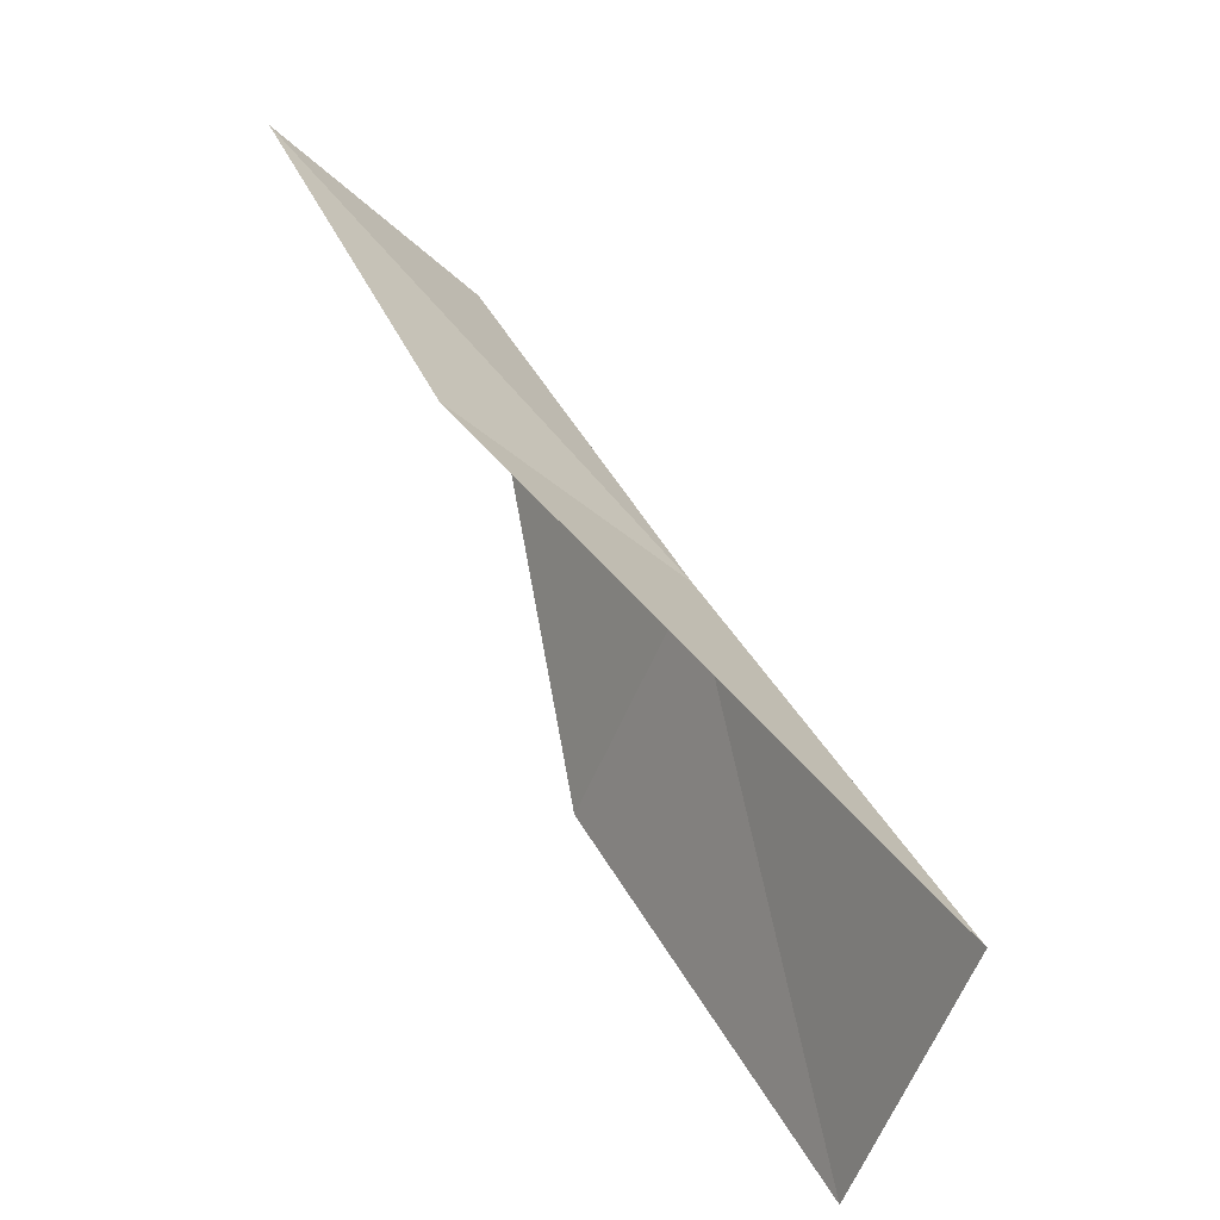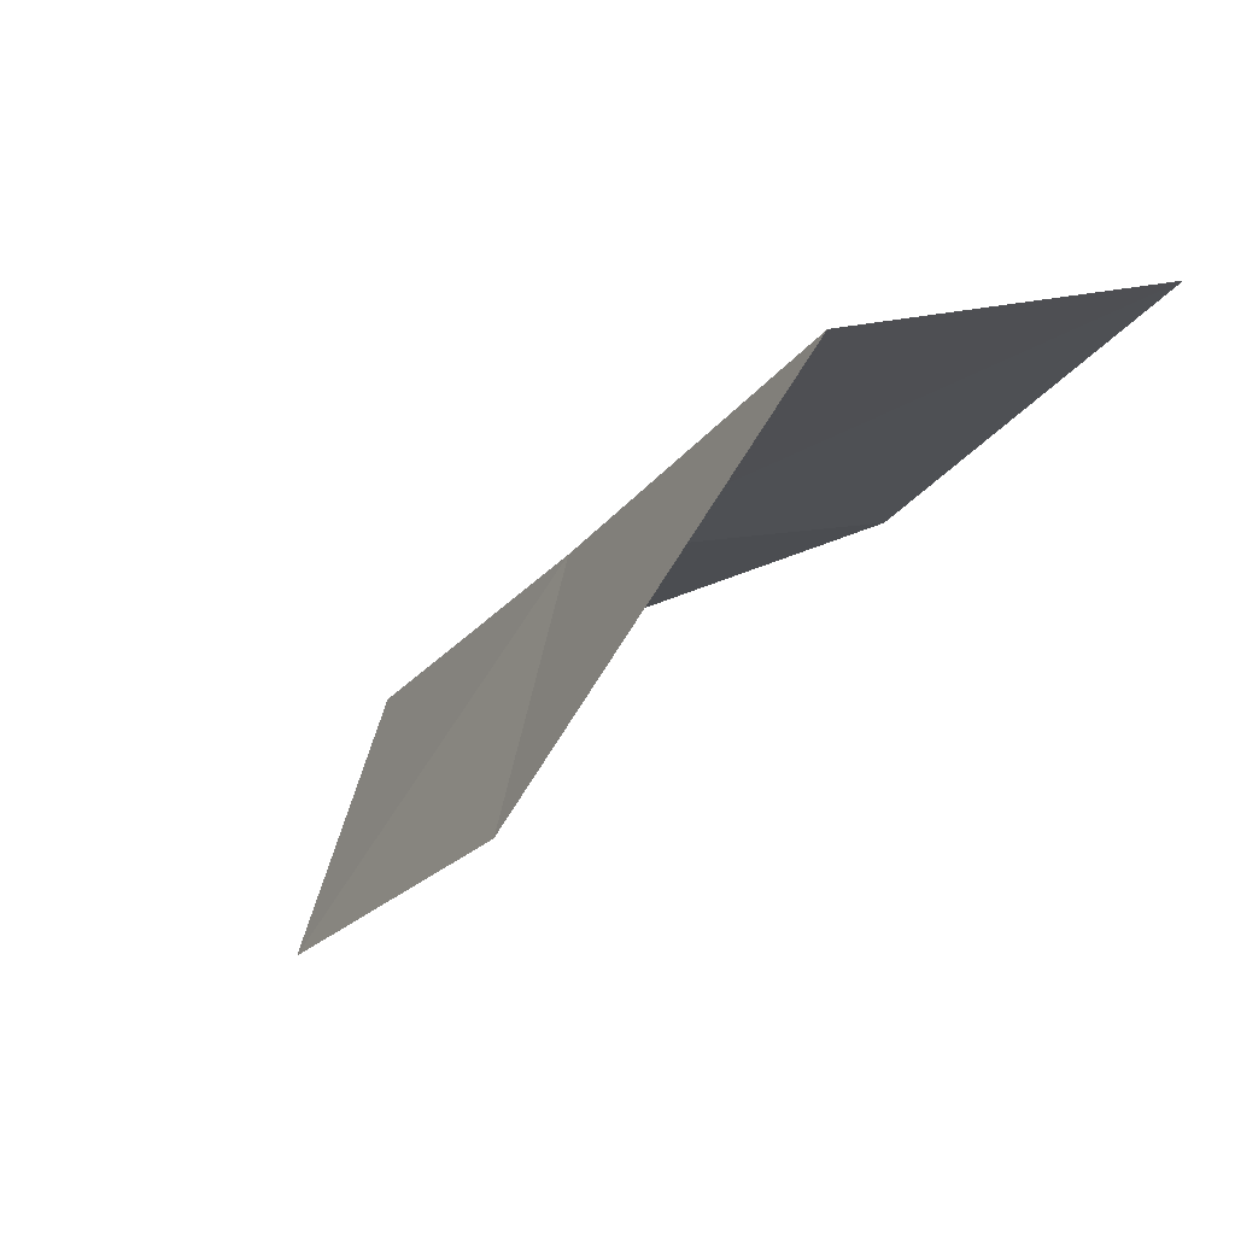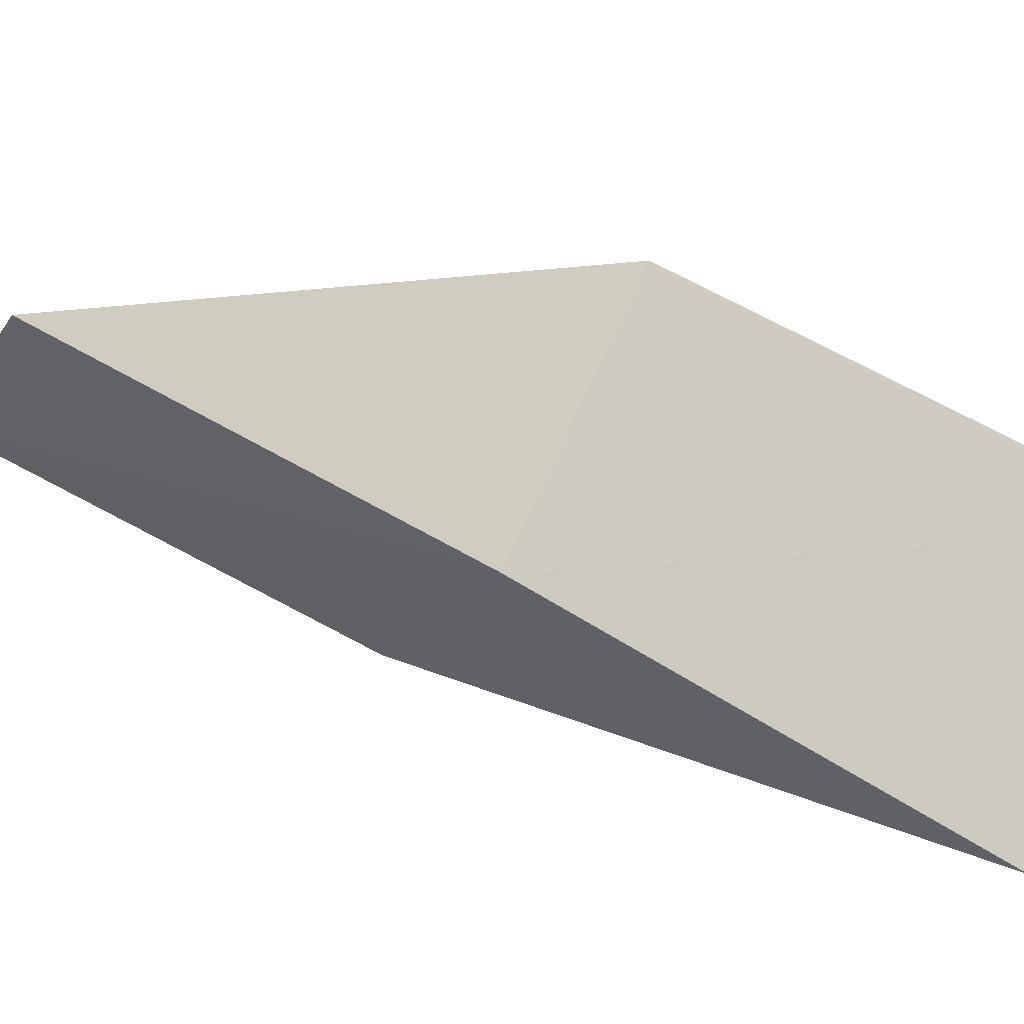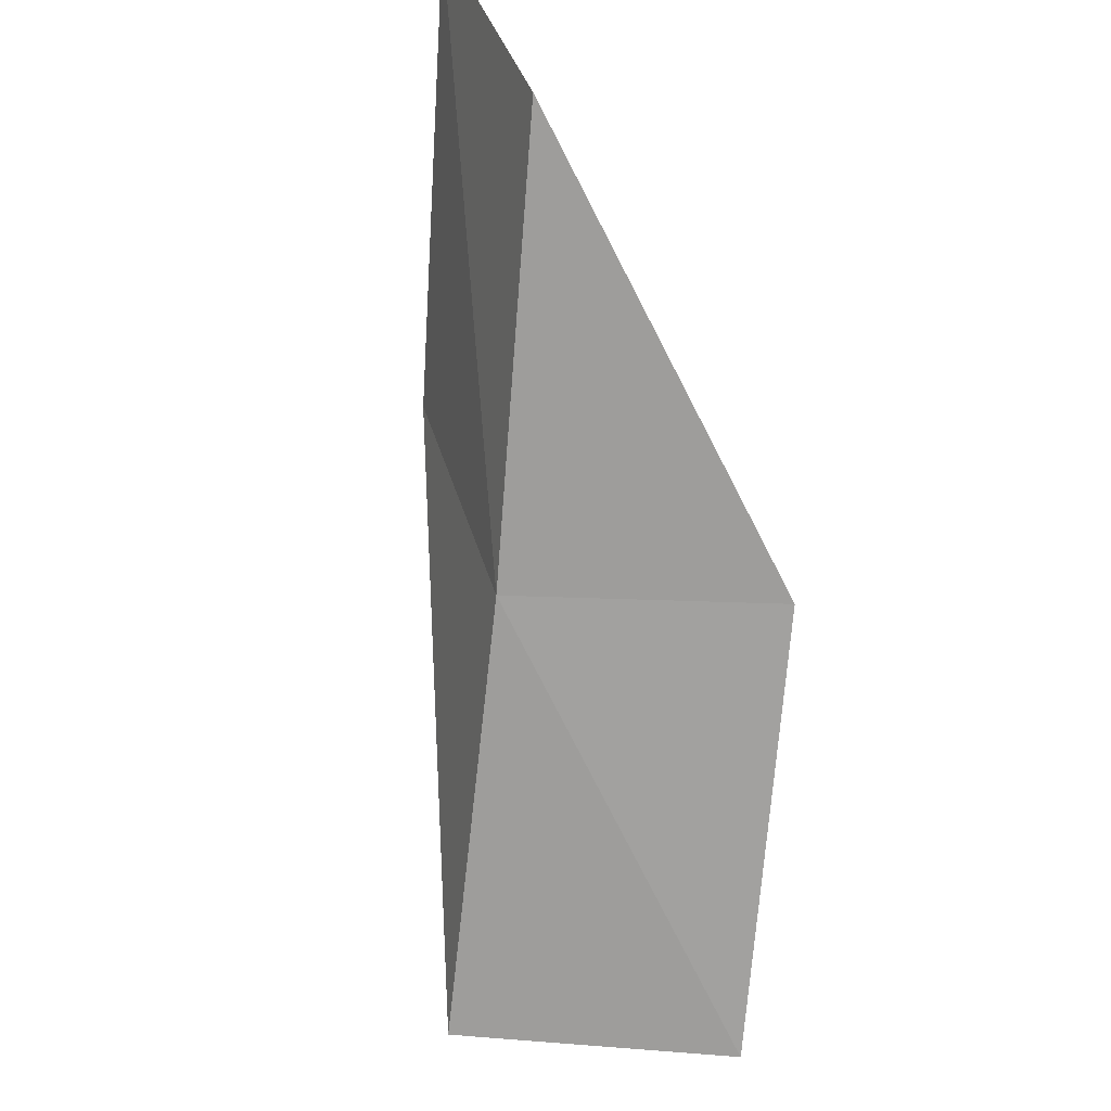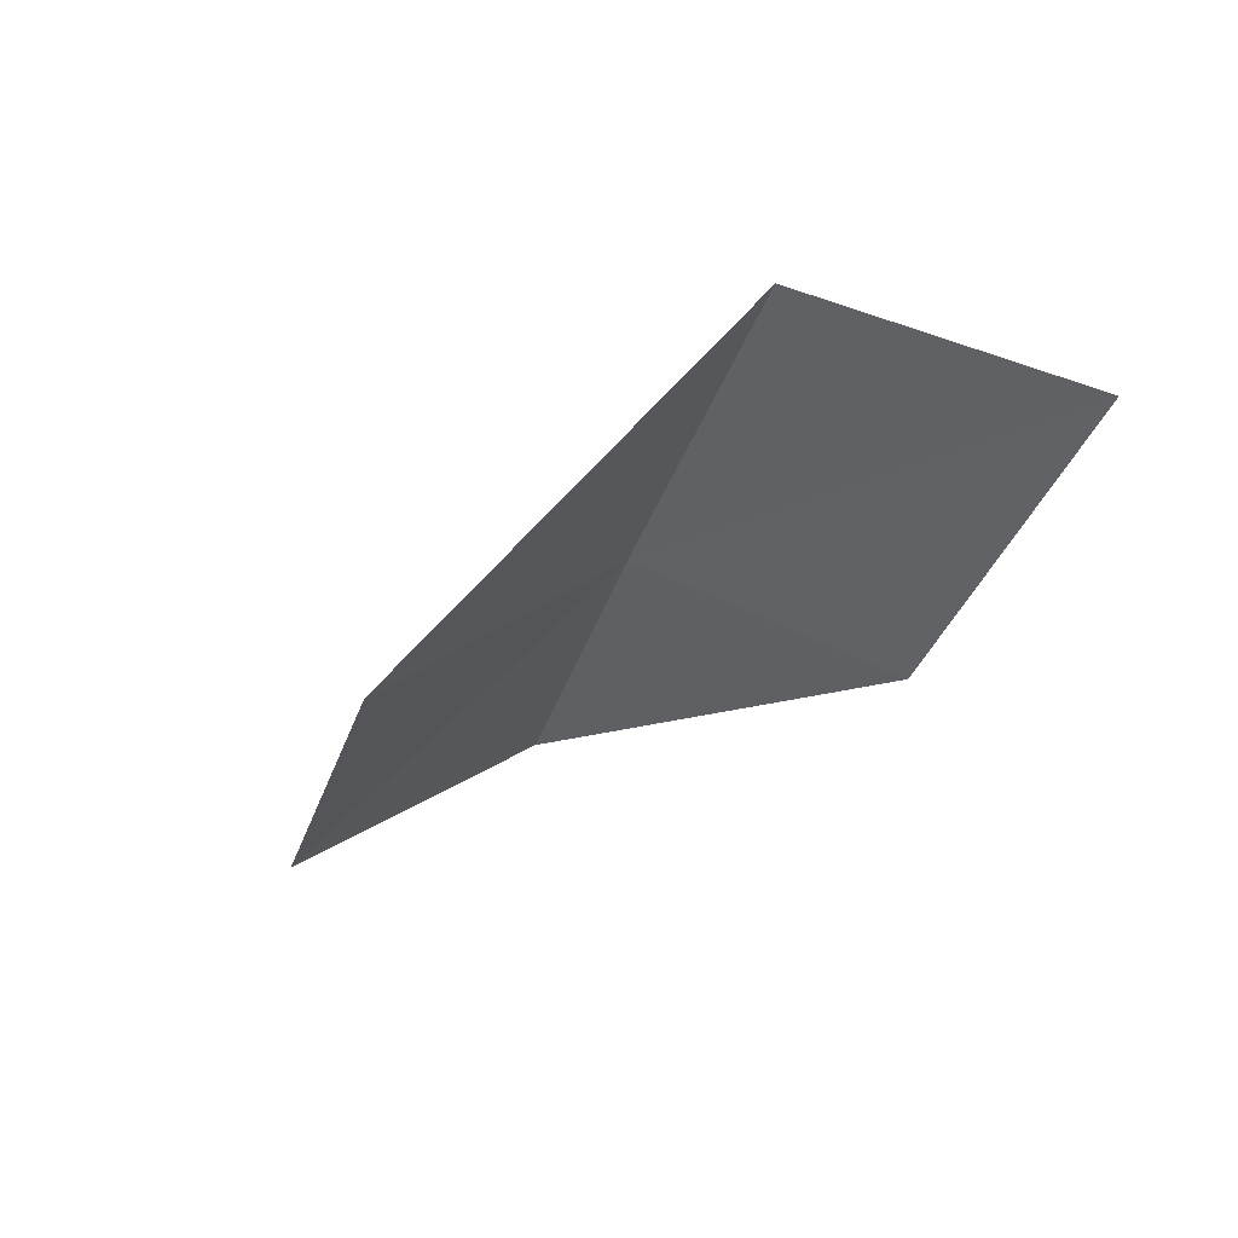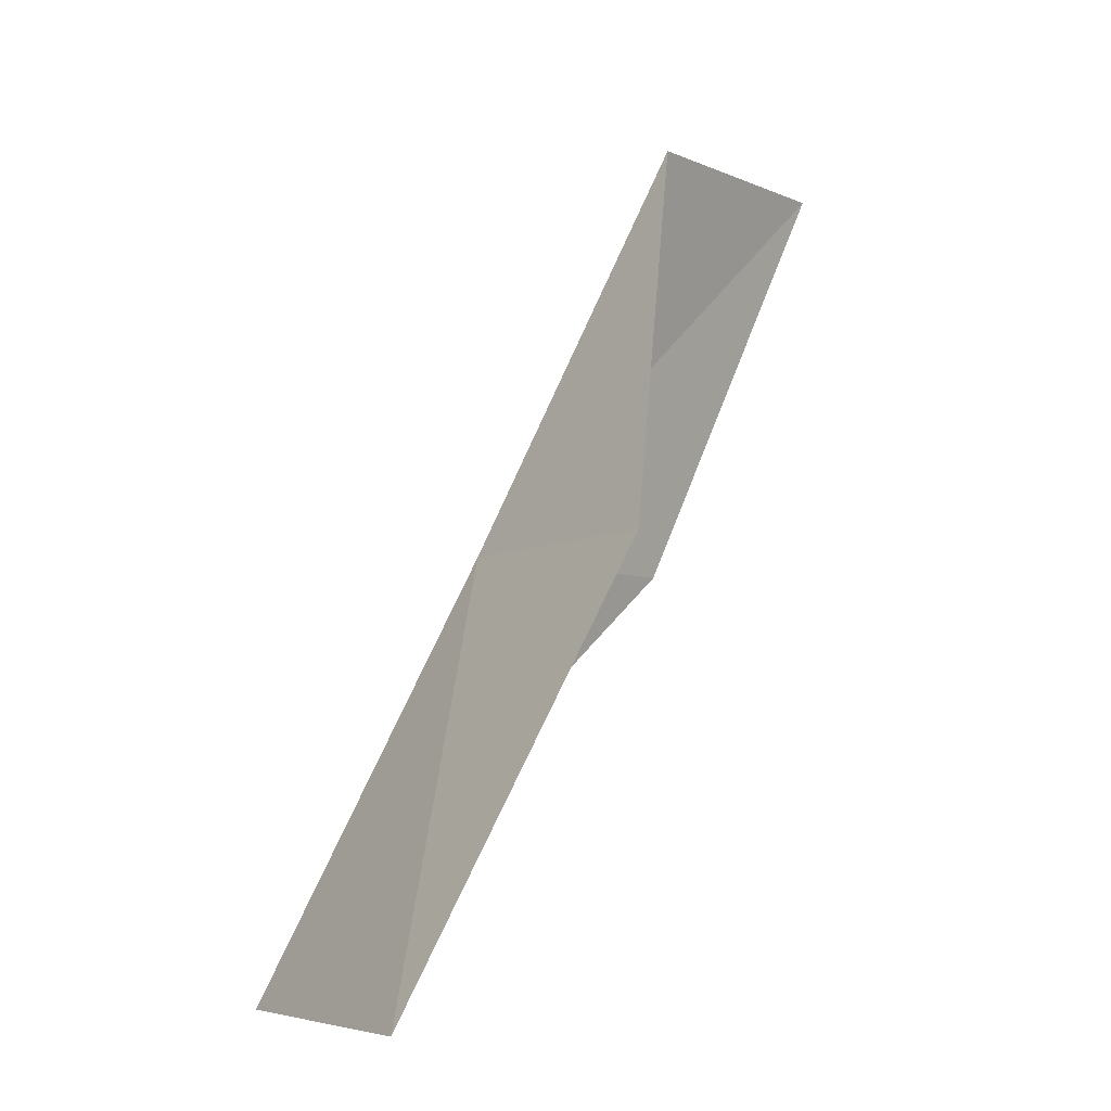
<metadata>
{"format":"obj","ext":"obj","renderer":"f3d","projection":"perspective","resolution":1024,"background":"white","views":[{"elev":-54.7,"azim":-80.5,"up":"+Z"},{"elev":59.7,"azim":133.4,"up":"+Z"},{"elev":-61.6,"azim":60.1,"up":"+Y"},{"elev":45.1,"azim":33.6,"up":"+Z"},{"elev":42.7,"azim":172.8,"up":"+Z"},{"elev":-5.9,"azim":89.7,"up":"+Z"}]}
</metadata>
<code>
v 29.66 -12.63 79.05
v 32.21 -11.08 79.05
v 28.78 -10.61 83.55
v 26.53 -8.91 83.55
v 27.38 -10.72 79.05
v 33.15 -13.27 74.54
v 30.4 -14.75 74.54
f 1 3 2
f 1 5 4
f 1 4 3
f 1 6 7
f 1 2 6
f 1 7 5

</code>
